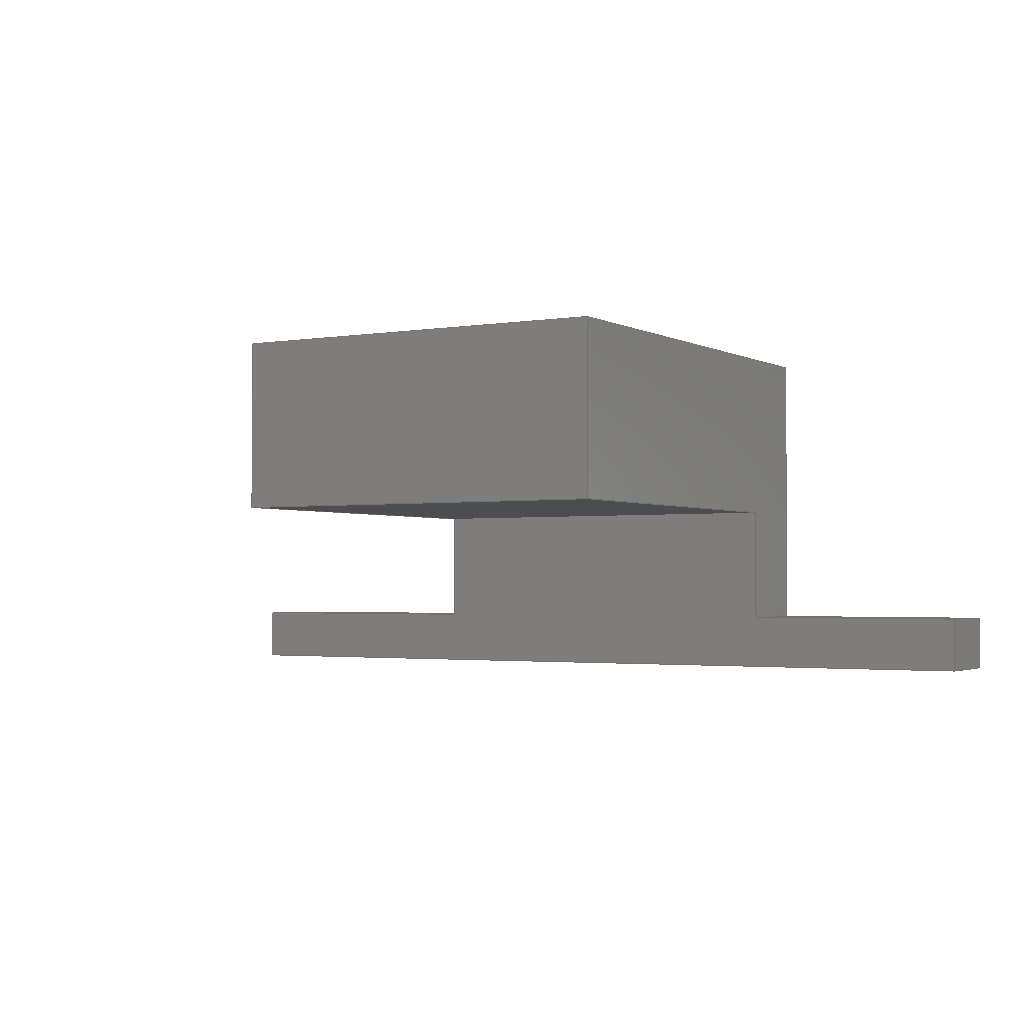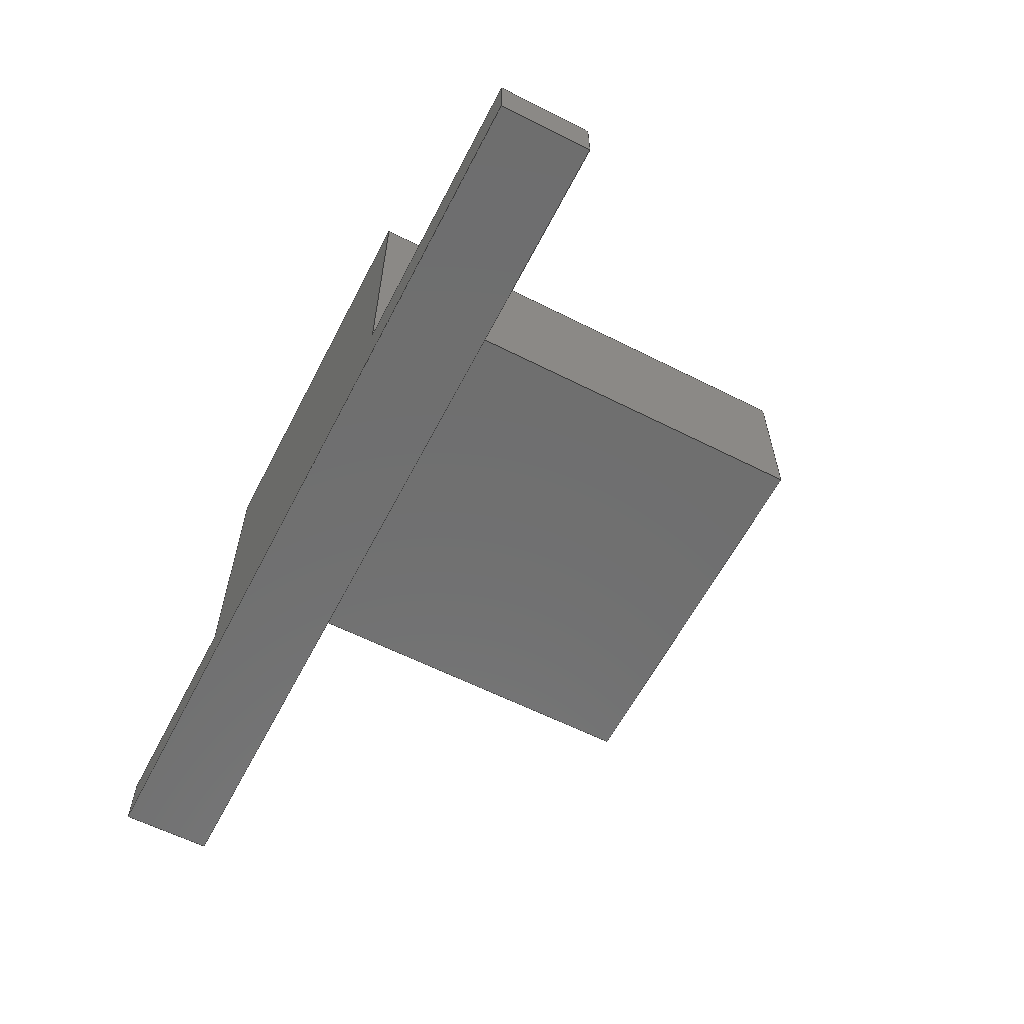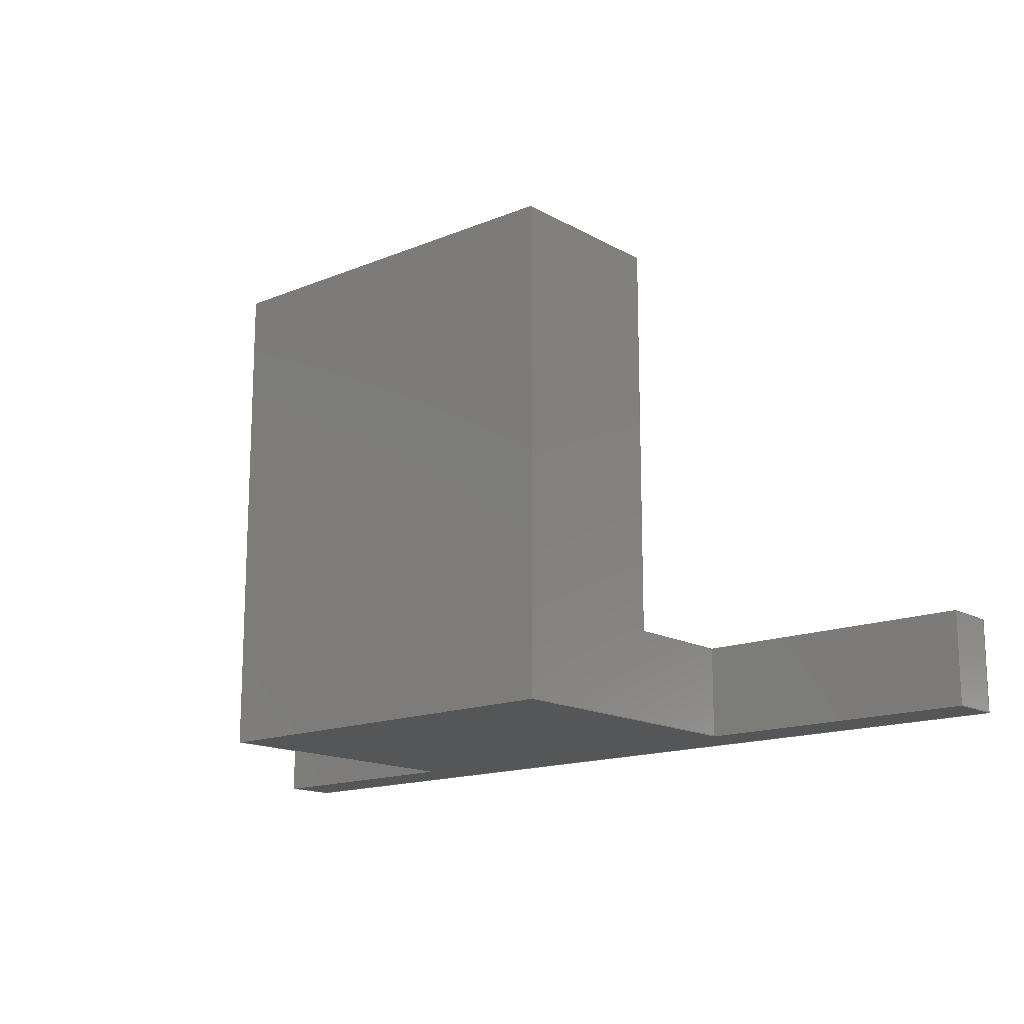
<metadata>
{"format":"step","ext":"step","renderer":"f3d","projection":"perspective","resolution":1024,"background":"white","views":[{"elev":-2.2,"azim":-149.5,"up":"+Z"},{"elev":-60.9,"azim":62.7,"up":"+Z"},{"elev":-15.5,"azim":40.7,"up":"+Y"}]}
</metadata>
<code>
ISO-10303-21;
DATA;
#1=MECHANICAL_DESIGN_GEOMETRIC_PRESENTATION_REPRESENTATION('',(#4),#372);
#2=SHAPE_REPRESENTATION_RELATIONSHIP('SRR','None',#379,#3);
#3=ADVANCED_BREP_SHAPE_REPRESENTATION('',(#5),#371);
#4=STYLED_ITEM('',(#388),#5);
#5=MANIFOLD_SOLID_BREP('Body1',#224);
#6=FACE_OUTER_BOUND('',#18,.T.);
#7=FACE_OUTER_BOUND('',#19,.T.);
#8=FACE_OUTER_BOUND('',#20,.T.);
#9=FACE_OUTER_BOUND('',#21,.T.);
#10=FACE_OUTER_BOUND('',#22,.T.);
#11=FACE_OUTER_BOUND('',#23,.T.);
#12=FACE_OUTER_BOUND('',#24,.T.);
#13=FACE_OUTER_BOUND('',#25,.T.);
#14=FACE_OUTER_BOUND('',#26,.T.);
#15=FACE_OUTER_BOUND('',#27,.T.);
#16=FACE_OUTER_BOUND('',#28,.T.);
#17=FACE_OUTER_BOUND('',#29,.T.);
#18=EDGE_LOOP('',(#140,#141,#142,#143));
#19=EDGE_LOOP('',(#144,#145,#146,#147));
#20=EDGE_LOOP('',(#148,#149,#150,#151,#152,#153));
#21=EDGE_LOOP('',(#154,#155,#156,#157,#158,#159,#160,#161));
#22=EDGE_LOOP('',(#162,#163,#164,#165,#166,#167));
#23=EDGE_LOOP('',(#168,#169,#170,#171));
#24=EDGE_LOOP('',(#172,#173,#174,#175));
#25=EDGE_LOOP('',(#176,#177,#178,#179));
#26=EDGE_LOOP('',(#180,#181,#182,#183));
#27=EDGE_LOOP('',(#184,#185,#186,#187));
#28=EDGE_LOOP('',(#188,#189,#190,#191));
#29=EDGE_LOOP('',(#192,#193,#194,#195,#196,#197,#198,#199));
#30=LINE('',#310,#60);
#31=LINE('',#312,#61);
#32=LINE('',#314,#62);
#33=LINE('',#315,#63);
#34=LINE('',#318,#64);
#35=LINE('',#320,#65);
#36=LINE('',#321,#66);
#37=LINE('',#325,#67);
#38=LINE('',#327,#68);
#39=LINE('',#328,#69);
#40=LINE('',#329,#70);
#41=LINE('',#333,#71);
#42=LINE('',#335,#72);
#43=LINE('',#337,#73);
#44=LINE('',#339,#74);
#45=LINE('',#341,#75);
#46=LINE('',#342,#76);
#47=LINE('',#343,#77);
#48=LINE('',#346,#78);
#49=LINE('',#347,#79);
#50=LINE('',#348,#80);
#51=LINE('',#351,#81);
#52=LINE('',#353,#82);
#53=LINE('',#354,#83);
#54=LINE('',#357,#84);
#55=LINE('',#358,#85);
#56=LINE('',#361,#86);
#57=LINE('',#362,#87);
#58=LINE('',#364,#88);
#59=LINE('',#367,#89);
#60=VECTOR('',#254,1);
#61=VECTOR('',#255,1);
#62=VECTOR('',#256,1);
#63=VECTOR('',#257,1);
#64=VECTOR('',#260,1);
#65=VECTOR('',#261,1);
#66=VECTOR('',#262,1);
#67=VECTOR('',#265,1);
#68=VECTOR('',#266,1);
#69=VECTOR('',#267,1);
#70=VECTOR('',#268,1);
#71=VECTOR('',#271,1);
#72=VECTOR('',#272,1);
#73=VECTOR('',#273,1);
#74=VECTOR('',#274,1);
#75=VECTOR('',#275,1);
#76=VECTOR('',#276,1);
#77=VECTOR('',#277,1);
#78=VECTOR('',#280,1);
#79=VECTOR('',#281,1);
#80=VECTOR('',#282,1);
#81=VECTOR('',#285,1);
#82=VECTOR('',#286,1);
#83=VECTOR('',#287,1);
#84=VECTOR('',#290,1);
#85=VECTOR('',#291,1);
#86=VECTOR('',#294,1);
#87=VECTOR('',#295,1);
#88=VECTOR('',#298,1);
#89=VECTOR('',#303,1);
#90=VERTEX_POINT('',#308);
#91=VERTEX_POINT('',#309);
#92=VERTEX_POINT('',#311);
#93=VERTEX_POINT('',#313);
#94=VERTEX_POINT('',#317);
#95=VERTEX_POINT('',#319);
#96=VERTEX_POINT('',#323);
#97=VERTEX_POINT('',#324);
#98=VERTEX_POINT('',#326);
#99=VERTEX_POINT('',#331);
#100=VERTEX_POINT('',#332);
#101=VERTEX_POINT('',#334);
#102=VERTEX_POINT('',#336);
#103=VERTEX_POINT('',#338);
#104=VERTEX_POINT('',#340);
#105=VERTEX_POINT('',#345);
#106=VERTEX_POINT('',#350);
#107=VERTEX_POINT('',#352);
#108=VERTEX_POINT('',#356);
#109=VERTEX_POINT('',#360);
#110=EDGE_CURVE('',#90,#91,#30,.T.);
#111=EDGE_CURVE('',#90,#92,#31,.T.);
#112=EDGE_CURVE('',#93,#92,#32,.T.);
#113=EDGE_CURVE('',#91,#93,#33,.T.);
#114=EDGE_CURVE('',#92,#94,#34,.T.);
#115=EDGE_CURVE('',#94,#95,#35,.T.);
#116=EDGE_CURVE('',#95,#93,#36,.T.);
#117=EDGE_CURVE('',#96,#97,#37,.T.);
#118=EDGE_CURVE('',#96,#98,#38,.T.);
#119=EDGE_CURVE('',#91,#98,#39,.T.);
#120=EDGE_CURVE('',#97,#95,#40,.T.);
#121=EDGE_CURVE('',#99,#100,#41,.T.);
#122=EDGE_CURVE('',#100,#101,#42,.T.);
#123=EDGE_CURVE('',#101,#102,#43,.T.);
#124=EDGE_CURVE('',#102,#103,#44,.T.);
#125=EDGE_CURVE('',#103,#104,#45,.T.);
#126=EDGE_CURVE('',#104,#96,#46,.T.);
#127=EDGE_CURVE('',#97,#99,#47,.T.);
#128=EDGE_CURVE('',#105,#90,#48,.T.);
#129=EDGE_CURVE('',#100,#105,#49,.T.);
#130=EDGE_CURVE('',#99,#94,#50,.T.);
#131=EDGE_CURVE('',#101,#106,#51,.T.);
#132=EDGE_CURVE('',#107,#106,#52,.T.);
#133=EDGE_CURVE('',#102,#107,#53,.T.);
#134=EDGE_CURVE('',#108,#107,#54,.T.);
#135=EDGE_CURVE('',#103,#108,#55,.T.);
#136=EDGE_CURVE('',#109,#108,#56,.T.);
#137=EDGE_CURVE('',#104,#109,#57,.T.);
#138=EDGE_CURVE('',#98,#109,#58,.T.);
#139=EDGE_CURVE('',#106,#105,#59,.T.);
#140=ORIENTED_EDGE('',*,*,#110,.F.);
#141=ORIENTED_EDGE('',*,*,#111,.T.);
#142=ORIENTED_EDGE('',*,*,#112,.F.);
#143=ORIENTED_EDGE('',*,*,#113,.F.);
#144=ORIENTED_EDGE('',*,*,#114,.T.);
#145=ORIENTED_EDGE('',*,*,#115,.T.);
#146=ORIENTED_EDGE('',*,*,#116,.T.);
#147=ORIENTED_EDGE('',*,*,#112,.T.);
#148=ORIENTED_EDGE('',*,*,#117,.F.);
#149=ORIENTED_EDGE('',*,*,#118,.T.);
#150=ORIENTED_EDGE('',*,*,#119,.F.);
#151=ORIENTED_EDGE('',*,*,#113,.T.);
#152=ORIENTED_EDGE('',*,*,#116,.F.);
#153=ORIENTED_EDGE('',*,*,#120,.F.);
#154=ORIENTED_EDGE('',*,*,#121,.T.);
#155=ORIENTED_EDGE('',*,*,#122,.T.);
#156=ORIENTED_EDGE('',*,*,#123,.T.);
#157=ORIENTED_EDGE('',*,*,#124,.T.);
#158=ORIENTED_EDGE('',*,*,#125,.T.);
#159=ORIENTED_EDGE('',*,*,#126,.T.);
#160=ORIENTED_EDGE('',*,*,#117,.T.);
#161=ORIENTED_EDGE('',*,*,#127,.T.);
#162=ORIENTED_EDGE('',*,*,#128,.F.);
#163=ORIENTED_EDGE('',*,*,#129,.F.);
#164=ORIENTED_EDGE('',*,*,#121,.F.);
#165=ORIENTED_EDGE('',*,*,#130,.T.);
#166=ORIENTED_EDGE('',*,*,#114,.F.);
#167=ORIENTED_EDGE('',*,*,#111,.F.);
#168=ORIENTED_EDGE('',*,*,#123,.F.);
#169=ORIENTED_EDGE('',*,*,#131,.T.);
#170=ORIENTED_EDGE('',*,*,#132,.F.);
#171=ORIENTED_EDGE('',*,*,#133,.F.);
#172=ORIENTED_EDGE('',*,*,#124,.F.);
#173=ORIENTED_EDGE('',*,*,#133,.T.);
#174=ORIENTED_EDGE('',*,*,#134,.F.);
#175=ORIENTED_EDGE('',*,*,#135,.F.);
#176=ORIENTED_EDGE('',*,*,#125,.F.);
#177=ORIENTED_EDGE('',*,*,#135,.T.);
#178=ORIENTED_EDGE('',*,*,#136,.F.);
#179=ORIENTED_EDGE('',*,*,#137,.F.);
#180=ORIENTED_EDGE('',*,*,#126,.F.);
#181=ORIENTED_EDGE('',*,*,#137,.T.);
#182=ORIENTED_EDGE('',*,*,#138,.F.);
#183=ORIENTED_EDGE('',*,*,#118,.F.);
#184=ORIENTED_EDGE('',*,*,#127,.F.);
#185=ORIENTED_EDGE('',*,*,#120,.T.);
#186=ORIENTED_EDGE('',*,*,#115,.F.);
#187=ORIENTED_EDGE('',*,*,#130,.F.);
#188=ORIENTED_EDGE('',*,*,#122,.F.);
#189=ORIENTED_EDGE('',*,*,#129,.T.);
#190=ORIENTED_EDGE('',*,*,#139,.F.);
#191=ORIENTED_EDGE('',*,*,#131,.F.);
#192=ORIENTED_EDGE('',*,*,#110,.T.);
#193=ORIENTED_EDGE('',*,*,#119,.T.);
#194=ORIENTED_EDGE('',*,*,#138,.T.);
#195=ORIENTED_EDGE('',*,*,#136,.T.);
#196=ORIENTED_EDGE('',*,*,#134,.T.);
#197=ORIENTED_EDGE('',*,*,#132,.T.);
#198=ORIENTED_EDGE('',*,*,#139,.T.);
#199=ORIENTED_EDGE('',*,*,#128,.T.);
#200=PLANE('',#238);
#201=PLANE('',#239);
#202=PLANE('',#240);
#203=PLANE('',#241);
#204=PLANE('',#242);
#205=PLANE('',#243);
#206=PLANE('',#244);
#207=PLANE('',#245);
#208=PLANE('',#246);
#209=PLANE('',#247);
#210=PLANE('',#248);
#211=PLANE('',#249);
#212=ADVANCED_FACE('',(#6),#200,.T.);
#213=ADVANCED_FACE('',(#7),#201,.T.);
#214=ADVANCED_FACE('',(#8),#202,.T.);
#215=ADVANCED_FACE('',(#9),#203,.F.);
#216=ADVANCED_FACE('',(#10),#204,.T.);
#217=ADVANCED_FACE('',(#11),#205,.T.);
#218=ADVANCED_FACE('',(#12),#206,.T.);
#219=ADVANCED_FACE('',(#13),#207,.T.);
#220=ADVANCED_FACE('',(#14),#208,.T.);
#221=ADVANCED_FACE('',(#15),#209,.T.);
#222=ADVANCED_FACE('',(#16),#210,.T.);
#223=ADVANCED_FACE('',(#17),#211,.T.);
#224=CLOSED_SHELL('',(#212,#213,#214,#215,#216,#217,#218,#219,#220,#221,
#222,#223));
#225=DERIVED_UNIT_ELEMENT(#227,1);
#226=DERIVED_UNIT_ELEMENT(#374,3);
#227=(
MASS_UNIT()
NAMED_UNIT(*)
SI_UNIT(.KILO.,.GRAM.)
);
#228=DERIVED_UNIT((#225,#226));
#229=MEASURE_REPRESENTATION_ITEM('density measure',
POSITIVE_RATIO_MEASURE(7850),#228);
#230=PROPERTY_DEFINITION_REPRESENTATION(#235,#232);
#231=PROPERTY_DEFINITION_REPRESENTATION(#236,#233);
#232=REPRESENTATION('material name',(#234),#371);
#233=REPRESENTATION('density',(#229),#371);
#234=DESCRIPTIVE_REPRESENTATION_ITEM('Steel, Paint Finish, Blue',
'Steel, Paint Finish, Blue');
#235=PROPERTY_DEFINITION('material property','material name',#381);
#236=PROPERTY_DEFINITION('material property','density of part',#381);
#237=AXIS2_PLACEMENT_3D('placement',#306,#250,#251);
#238=AXIS2_PLACEMENT_3D('',#307,#252,#253);
#239=AXIS2_PLACEMENT_3D('',#316,#258,#259);
#240=AXIS2_PLACEMENT_3D('',#322,#263,#264);
#241=AXIS2_PLACEMENT_3D('',#330,#269,#270);
#242=AXIS2_PLACEMENT_3D('',#344,#278,#279);
#243=AXIS2_PLACEMENT_3D('',#349,#283,#284);
#244=AXIS2_PLACEMENT_3D('',#355,#288,#289);
#245=AXIS2_PLACEMENT_3D('',#359,#292,#293);
#246=AXIS2_PLACEMENT_3D('',#363,#296,#297);
#247=AXIS2_PLACEMENT_3D('',#365,#299,#300);
#248=AXIS2_PLACEMENT_3D('',#366,#301,#302);
#249=AXIS2_PLACEMENT_3D('',#368,#304,#305);
#250=DIRECTION('axis',(0,0,1));
#251=DIRECTION('refdir',(1,0,0));
#252=DIRECTION('center_axis',(1.009e-15,0,-1));
#253=DIRECTION('ref_axis',(-1,0,-1.009e-15));
#254=DIRECTION('',(1,0,1.009e-15));
#255=DIRECTION('',(0,1,0));
#256=DIRECTION('',(-1,0,-1.009e-15));
#257=DIRECTION('',(0,1,0));
#258=DIRECTION('center_axis',(0,1,0));
#259=DIRECTION('ref_axis',(0,0,1));
#260=DIRECTION('',(9.714e-16,0,1));
#261=DIRECTION('',(1,0,5.046e-16));
#262=DIRECTION('',(0,0,-1));
#263=DIRECTION('center_axis',(1,0,0));
#264=DIRECTION('ref_axis',(0,0,-1));
#265=DIRECTION('',(0,0,1));
#266=DIRECTION('',(0,1,0));
#267=DIRECTION('',(0,0,-1));
#268=DIRECTION('',(0,1,0));
#269=DIRECTION('center_axis',(0,1,0));
#270=DIRECTION('ref_axis',(1,0,0));
#271=DIRECTION('',(-9.714e-16,0,-1));
#272=DIRECTION('',(-1,0,7.55e-16));
#273=DIRECTION('',(1.225e-16,0,-1));
#274=DIRECTION('',(1,0,0));
#275=DIRECTION('',(0,0,1));
#276=DIRECTION('',(-1,0,6.805e-16));
#277=DIRECTION('',(-1,0,-5.046e-16));
#278=DIRECTION('center_axis',(-1,0,9.714e-16));
#279=DIRECTION('ref_axis',(9.714e-16,0,1));
#280=DIRECTION('',(9.714e-16,0,1));
#281=DIRECTION('',(0,1,0));
#282=DIRECTION('',(0,1,0));
#283=DIRECTION('center_axis',(-1,0,-1.225e-16));
#284=DIRECTION('ref_axis',(-1.225e-16,0,1));
#285=DIRECTION('',(0,1,0));
#286=DIRECTION('',(-1.225e-16,0,1));
#287=DIRECTION('',(0,1,0));
#288=DIRECTION('center_axis',(0,0,-1));
#289=DIRECTION('ref_axis',(-1,0,0));
#290=DIRECTION('',(-1,0,0));
#291=DIRECTION('',(0,1,0));
#292=DIRECTION('center_axis',(1,0,0));
#293=DIRECTION('ref_axis',(0,0,-1));
#294=DIRECTION('',(0,0,-1));
#295=DIRECTION('',(0,1,0));
#296=DIRECTION('center_axis',(6.805e-16,0,1));
#297=DIRECTION('ref_axis',(1,0,-6.805e-16));
#298=DIRECTION('',(1,0,-6.805e-16));
#299=DIRECTION('center_axis',(-5.046e-16,0,1));
#300=DIRECTION('ref_axis',(1,0,5.046e-16));
#301=DIRECTION('center_axis',(7.55e-16,0,1));
#302=DIRECTION('ref_axis',(1,0,-7.55e-16));
#303=DIRECTION('',(1,0,-7.55e-16));
#304=DIRECTION('center_axis',(0,1,0));
#305=DIRECTION('ref_axis',(0,0,1));
#306=CARTESIAN_POINT('',(0,0,0));
#307=CARTESIAN_POINT('Origin',(3.45,0,0.95));
#308=CARTESIAN_POINT('',(1.25,0.5,0.95));
#309=CARTESIAN_POINT('',(3.45,0.5,0.95));
#310=CARTESIAN_POINT('',(2.975,0.5,0.95));
#311=CARTESIAN_POINT('',(1.25,2.7,0.95));
#312=CARTESIAN_POINT('',(1.25,0,0.95));
#313=CARTESIAN_POINT('',(3.45,2.7,0.95));
#314=CARTESIAN_POINT('',(1.25,2.7,0.95));
#315=CARTESIAN_POINT('',(3.45,0,0.95));
#316=CARTESIAN_POINT('Origin',(2.35,2.7,1.425));
#317=CARTESIAN_POINT('',(1.25,2.7,1.9));
#318=CARTESIAN_POINT('',(1.25,2.7,1.9));
#319=CARTESIAN_POINT('',(3.45,2.7,1.9));
#320=CARTESIAN_POINT('',(3.45,2.7,1.9));
#321=CARTESIAN_POINT('',(3.45,2.7,0.3));
#322=CARTESIAN_POINT('Origin',(3.45,0,1.9));
#323=CARTESIAN_POINT('',(3.45,0,0.3));
#324=CARTESIAN_POINT('',(3.45,0,1.9));
#325=CARTESIAN_POINT('',(3.45,0,0.3));
#326=CARTESIAN_POINT('',(3.45,0.5,0.3));
#327=CARTESIAN_POINT('',(3.45,0,0.3));
#328=CARTESIAN_POINT('',(3.45,0.5,0.3));
#329=CARTESIAN_POINT('',(3.45,0,1.9));
#330=CARTESIAN_POINT('Origin',(2.5,0,0.95));
#331=CARTESIAN_POINT('',(1.25,0,1.9));
#332=CARTESIAN_POINT('',(1.25,0,0.3));
#333=CARTESIAN_POINT('',(1.25,0,1.9));
#334=CARTESIAN_POINT('',(-3.674e-17,0,0.3));
#335=CARTESIAN_POINT('',(1.25,0,0.3));
#336=CARTESIAN_POINT('',(0,0,0));
#337=CARTESIAN_POINT('',(-3.674e-17,0,0.3));
#338=CARTESIAN_POINT('',(5,0,0));
#339=CARTESIAN_POINT('',(0,0,0));
#340=CARTESIAN_POINT('',(5,0,0.3));
#341=CARTESIAN_POINT('',(5,0,0));
#342=CARTESIAN_POINT('',(5,0,0.3));
#343=CARTESIAN_POINT('',(3.45,0,1.9));
#344=CARTESIAN_POINT('Origin',(1.25,0,0.3));
#345=CARTESIAN_POINT('',(1.25,0.5,0.3));
#346=CARTESIAN_POINT('',(1.25,0.5,1.9));
#347=CARTESIAN_POINT('',(1.25,0,0.3));
#348=CARTESIAN_POINT('',(1.25,0,1.9));
#349=CARTESIAN_POINT('Origin',(0,0,0));
#350=CARTESIAN_POINT('',(0,0.5,0.3));
#351=CARTESIAN_POINT('',(-3.674e-17,0,0.3));
#352=CARTESIAN_POINT('',(0,0.5,0));
#353=CARTESIAN_POINT('',(-3.674e-17,0.5,0.3));
#354=CARTESIAN_POINT('',(0,0,0));
#355=CARTESIAN_POINT('Origin',(5,0,0));
#356=CARTESIAN_POINT('',(5,0.5,0));
#357=CARTESIAN_POINT('',(0,0.5,0));
#358=CARTESIAN_POINT('',(5,0,0));
#359=CARTESIAN_POINT('Origin',(5,0,0.3));
#360=CARTESIAN_POINT('',(5,0.5,0.3));
#361=CARTESIAN_POINT('',(5,0.5,0));
#362=CARTESIAN_POINT('',(5,0,0.3));
#363=CARTESIAN_POINT('Origin',(3.45,0,0.3));
#364=CARTESIAN_POINT('',(5,0.5,0.3));
#365=CARTESIAN_POINT('Origin',(1.25,0,1.9));
#366=CARTESIAN_POINT('Origin',(0,0,0.3));
#367=CARTESIAN_POINT('',(1.25,0.5,0.3));
#368=CARTESIAN_POINT('Origin',(2.5,0.5,0.95));
#369=UNCERTAINTY_MEASURE_WITH_UNIT(LENGTH_MEASURE(0.001),#373,
'DISTANCE_ACCURACY_VALUE',
'Maximum model space distance between geometric entities at asserted c
onnectivities');
#370=UNCERTAINTY_MEASURE_WITH_UNIT(LENGTH_MEASURE(0.001),#373,
'DISTANCE_ACCURACY_VALUE',
'Maximum model space distance between geometric entities at asserted c
onnectivities');
#371=(
GEOMETRIC_REPRESENTATION_CONTEXT(3)
GLOBAL_UNCERTAINTY_ASSIGNED_CONTEXT((#369))
GLOBAL_UNIT_ASSIGNED_CONTEXT((#373,#375,#376))
REPRESENTATION_CONTEXT('','3D')
);
#372=(
GEOMETRIC_REPRESENTATION_CONTEXT(3)
GLOBAL_UNCERTAINTY_ASSIGNED_CONTEXT((#370))
GLOBAL_UNIT_ASSIGNED_CONTEXT((#373,#375,#376))
REPRESENTATION_CONTEXT('','3D')
);
#373=(
LENGTH_UNIT()
NAMED_UNIT(*)
SI_UNIT(.CENTI.,.METRE.)
);
#374=(
LENGTH_UNIT()
NAMED_UNIT(*)
SI_UNIT($,.METRE.)
);
#375=(
NAMED_UNIT(*)
PLANE_ANGLE_UNIT()
SI_UNIT($,.RADIAN.)
);
#376=(
NAMED_UNIT(*)
SI_UNIT($,.STERADIAN.)
SOLID_ANGLE_UNIT()
);
#377=SHAPE_DEFINITION_REPRESENTATION(#378,#379);
#378=PRODUCT_DEFINITION_SHAPE('',$,#381);
#379=SHAPE_REPRESENTATION('',(#237),#371);
#380=PRODUCT_DEFINITION_CONTEXT('part definition',#385,'design');
#381=PRODUCT_DEFINITION('Mocowanie glowicy','Mocowanie glowicy v4',#382,
#380);
#382=PRODUCT_DEFINITION_FORMATION('',$,#387);
#383=PRODUCT_RELATED_PRODUCT_CATEGORY('Mocowanie glowicy v4',
'Mocowanie glowicy v4',(#387));
#384=APPLICATION_PROTOCOL_DEFINITION('international standard',
'automotive_design',2009,#385);
#385=APPLICATION_CONTEXT(
'Core Data for Automotive Mechanical Design Process');
#386=PRODUCT_CONTEXT('part definition',#385,'mechanical');
#387=PRODUCT('Mocowanie glowicy','Mocowanie glowicy v4',$,(#386));
#388=PRESENTATION_STYLE_ASSIGNMENT((#389));
#389=SURFACE_STYLE_USAGE(.BOTH.,#390);
#390=SURFACE_SIDE_STYLE('',(#391));
#391=SURFACE_STYLE_FILL_AREA(#392);
#392=FILL_AREA_STYLE('Paint - Enamel Glossy (Blue)',(#393));
#393=FILL_AREA_STYLE_COLOUR('Paint - Enamel Glossy (Blue)',#394);
#394=COLOUR_RGB('Paint - Enamel Glossy (Blue)',0.1882,0.2314,
0.5882);
ENDSEC;
END-ISO-10303-21;

</code>
